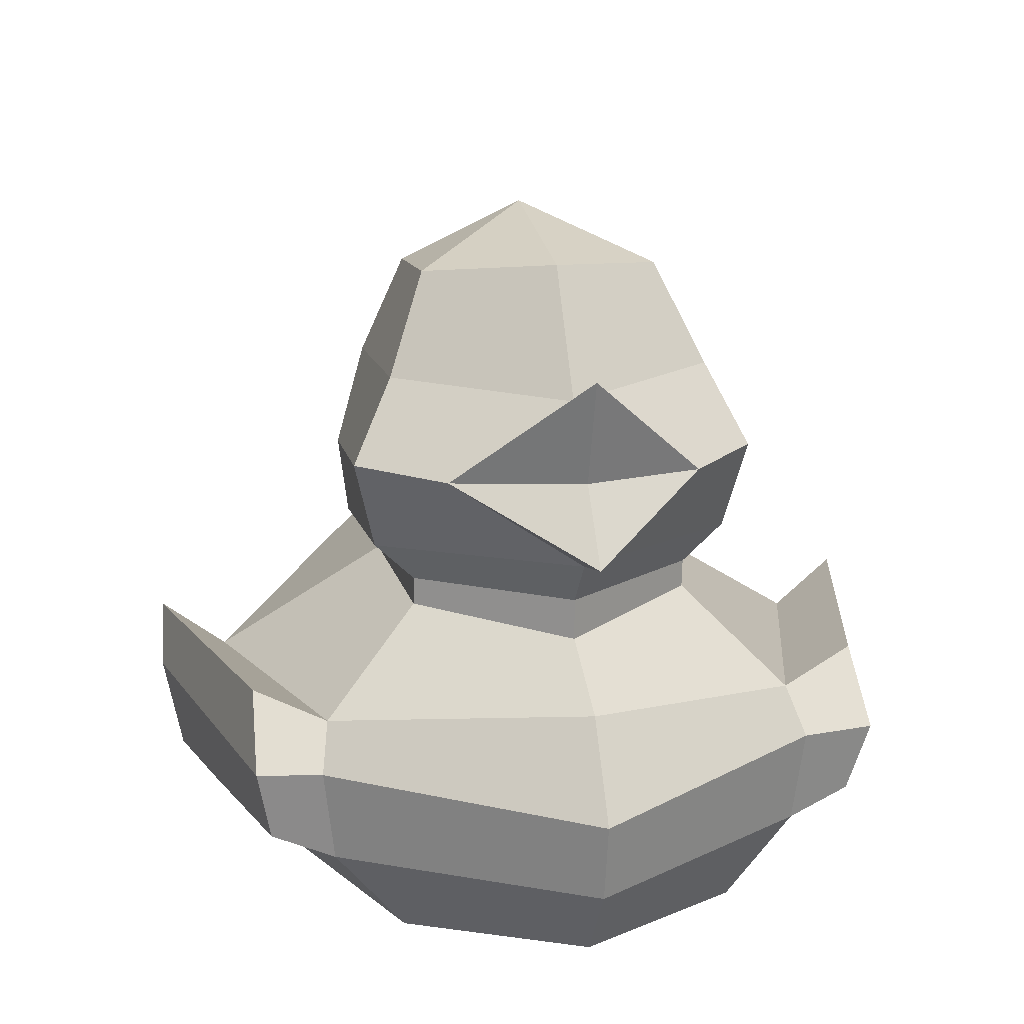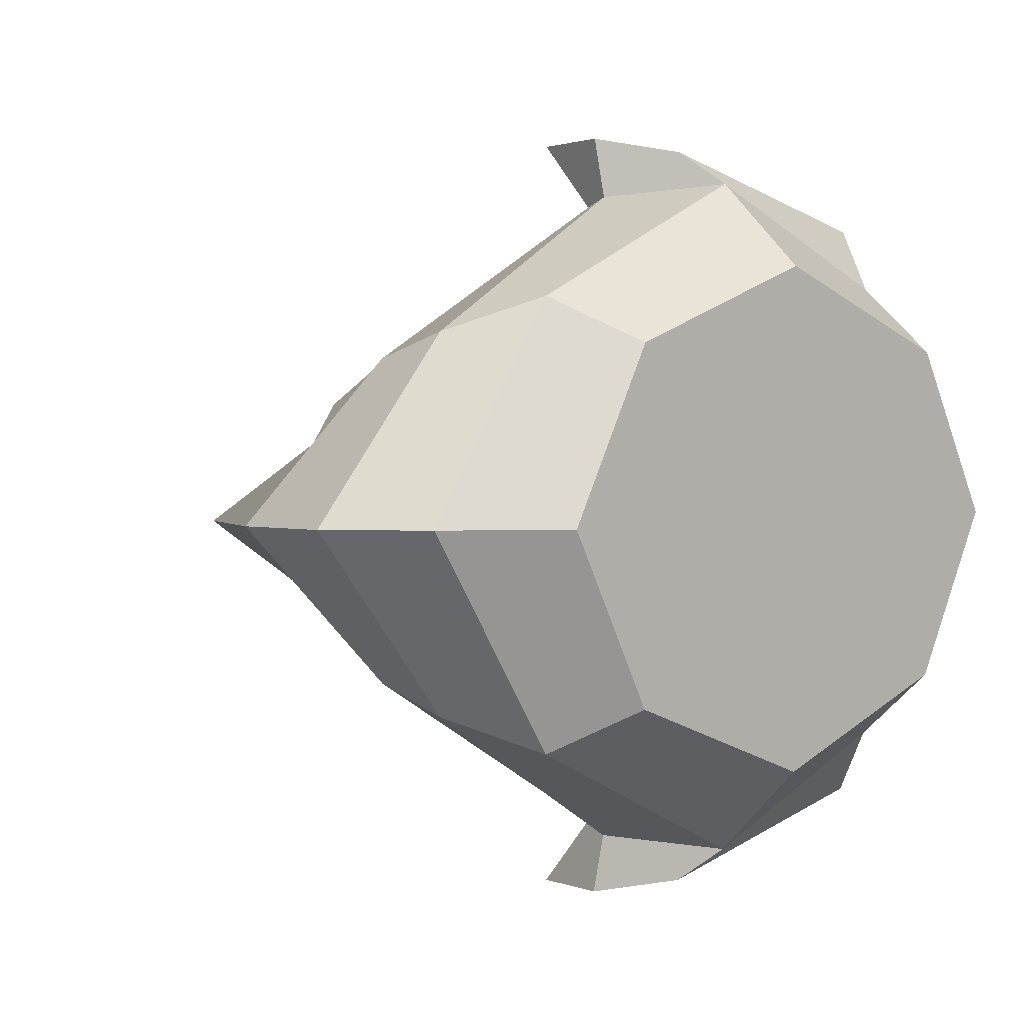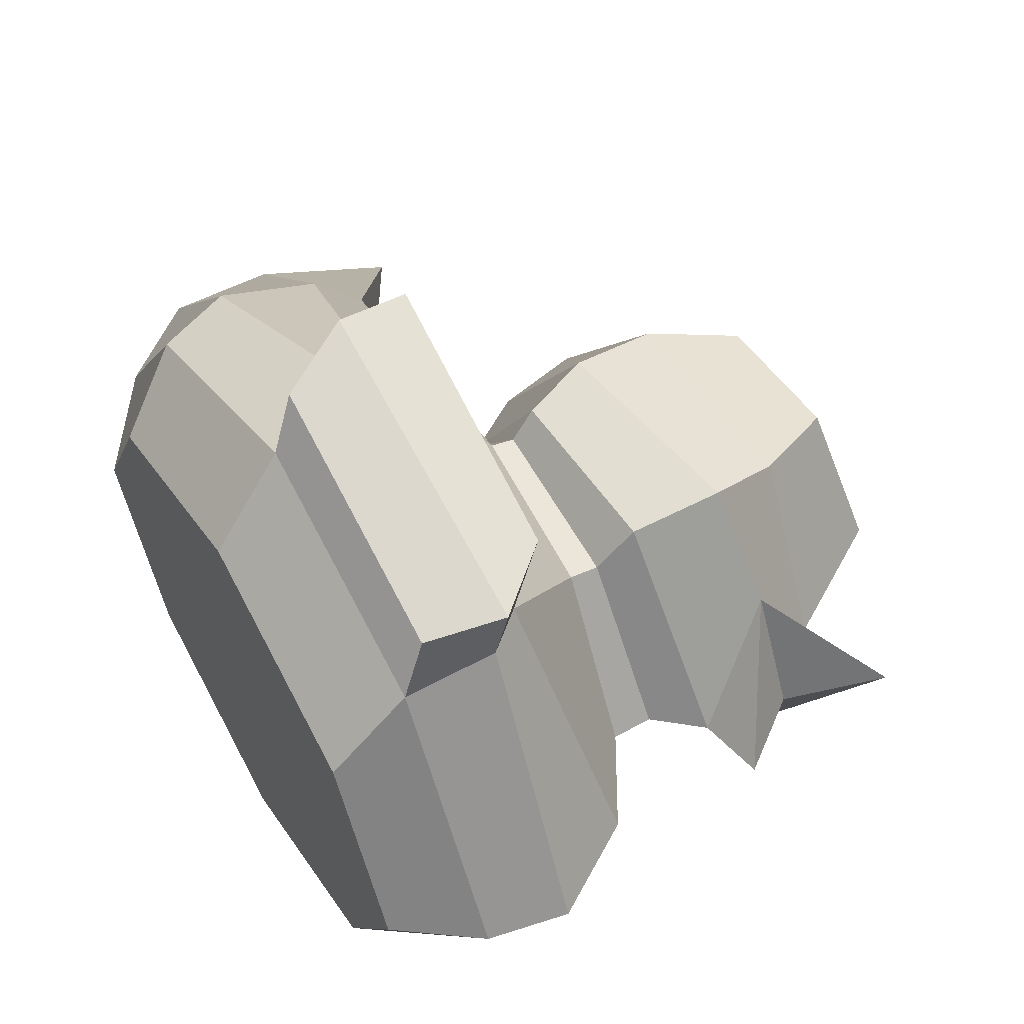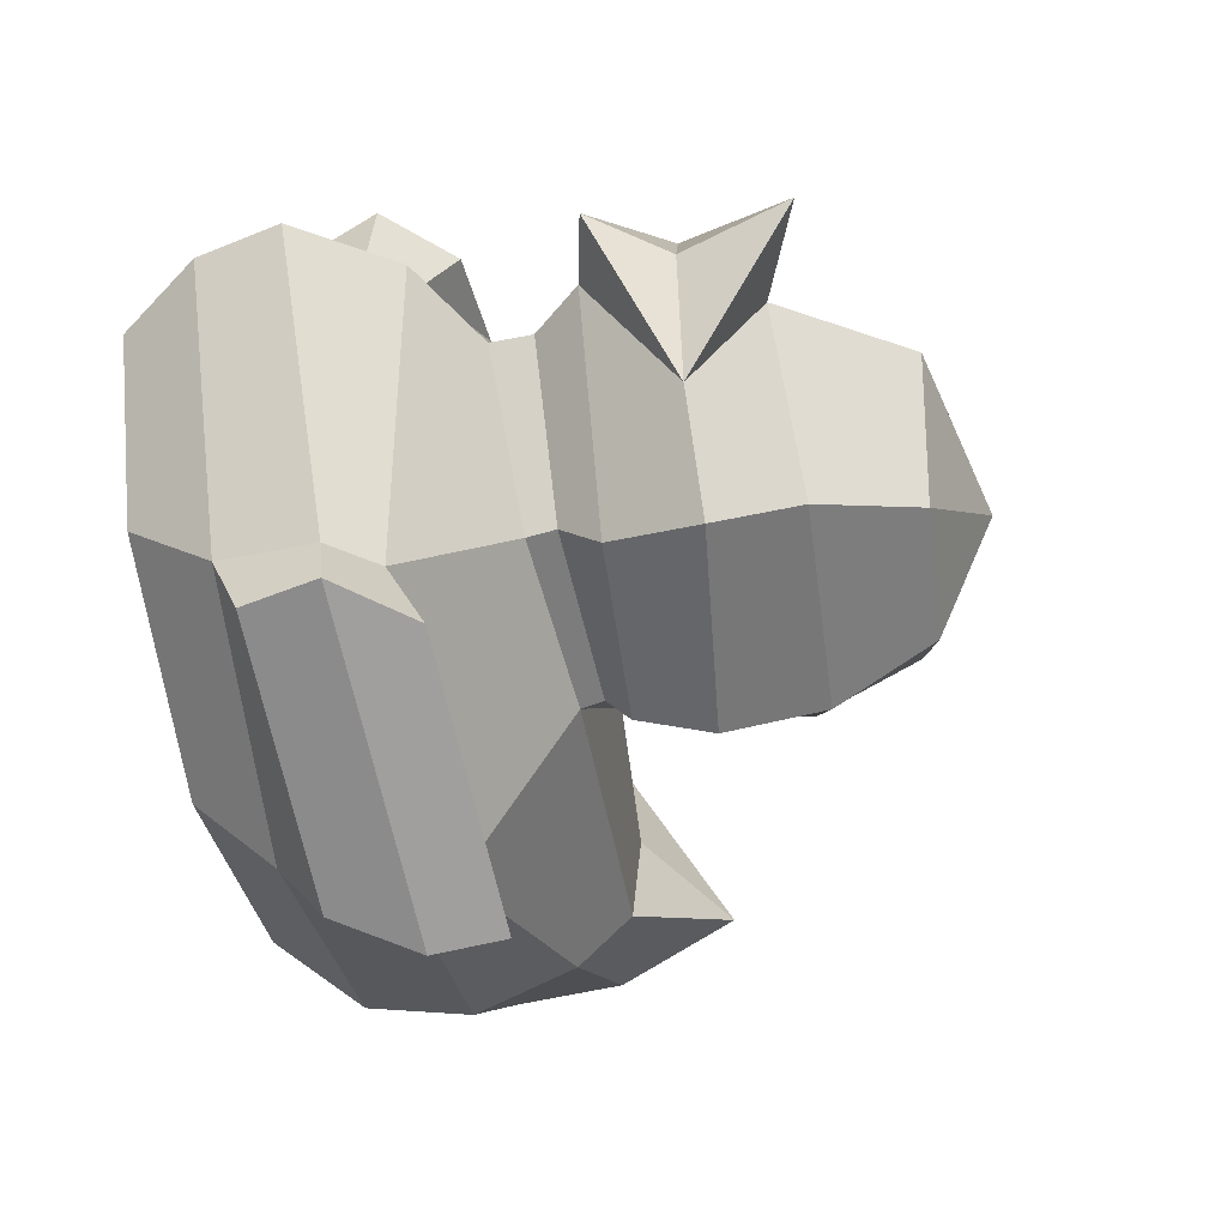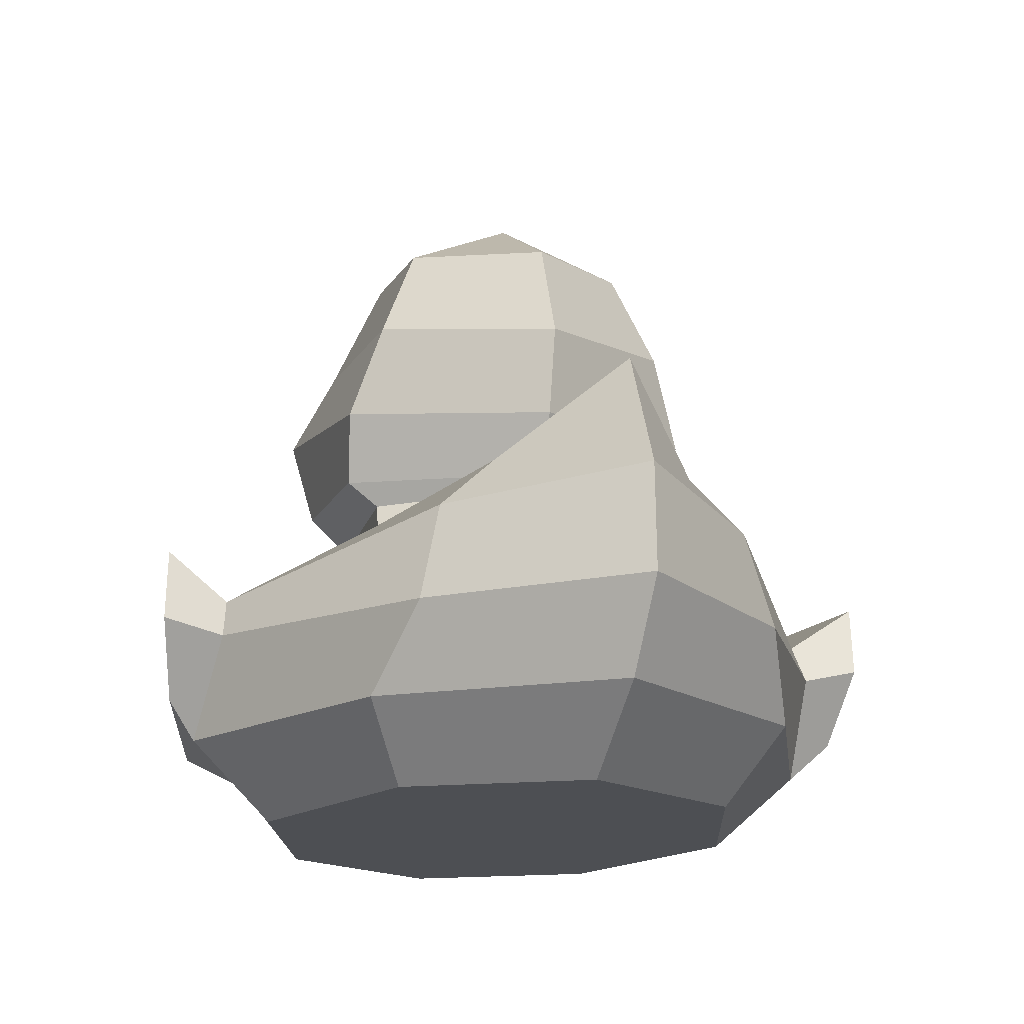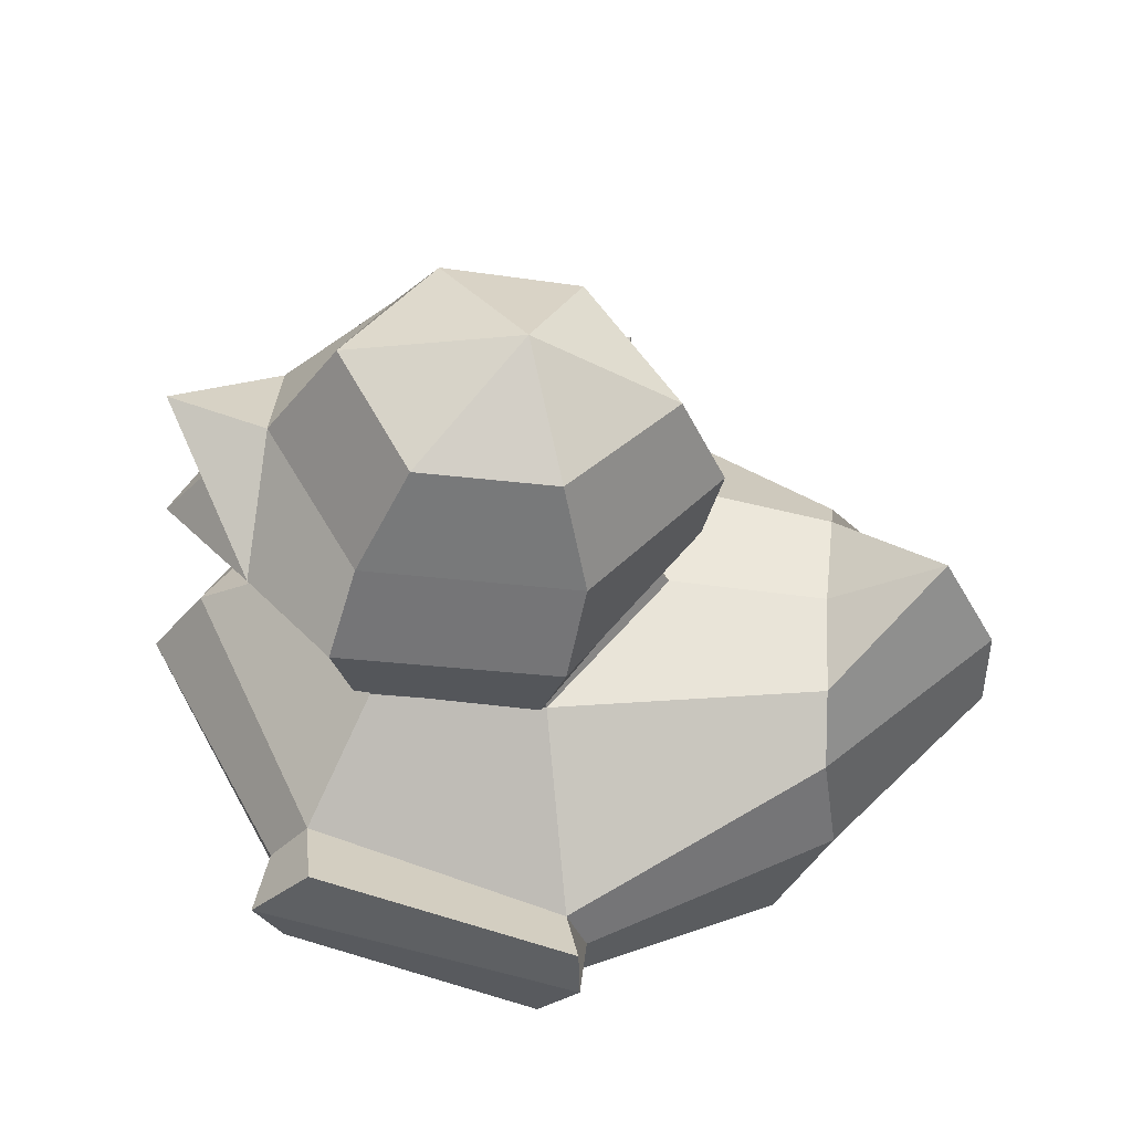
<metadata>
{"format":"obj","ext":"obj","renderer":"f3d","projection":"perspective","resolution":1024,"background":"white","views":[{"elev":16.2,"azim":-102.2,"up":"+Z"},{"elev":2.1,"azim":135.0,"up":"+Y"},{"elev":55.7,"azim":-120.1,"up":"+Y"},{"elev":-56.4,"azim":-78.2,"up":"+Y"},{"elev":-17.7,"azim":72.3,"up":"+Z"},{"elev":54.4,"azim":4.5,"up":"+Z"}]}
</metadata>
<code>
o Duckie.001_Circle.001
v -0.2109 -0.1857 0.06159
v -0.2118 -0.1323 0
v -0.03944 -0.1949 0
v 0.1329 -0.1323 0
v -0.02595 -0.2607 0.05951
v 0.1763 -0.1662 0.05746
v -0.2158 -0.1946 0.1327
v 0.03372 -0.2513 0.1327
v 0.219 -0.1412 0.1234
v -0.1858 -0.1863 0.1651
v 0.01774 -0.2462 0.1647
v 0.2063 -0.123 0.201
v -0.1422 -0.1099 0.2415
v -0.007376 -0.1163 0.2488
v 0.2034 -0.08006 0.2414
v -0.1442 -0.1099 0.2634
v -0.01057 -0.1163 0.2663
v -0.1475 -0.141 0.2932
v -0.009388 -0.1415 0.2842
v -0.1584 -0.1577 0.3612
v 0.00967 -0.1464 0.3385
v -0.1397 -0.1257 0.4248
v 0.02276 -0.1225 0.4133
v -0.1011 -0.09345 0.4994
v 0.003693 -0.09125 0.4909
v -0.2261 -0.097 0.362
v -0.001533 -0.2853 0.08532
v -0.2045 -0.2342 0.08057
v -0.2225 -0.2463 0.1394
v 0.03191 -0.2979 0.1444
v -0.1753 -0.2423 0.1912
v 0.03048 -0.296 0.1986
v 0.2043 0 0
v -0.2109 0.1857 0.06159
v -0.3274 0 0.06116
v 0.2859 0 0.05841
v -0.2832 0 0
v -0.2118 0.1323 0
v -0.03944 0.1949 0
v 0.1329 0.1323 0
v -0.02595 0.2607 0.05951
v 0.1763 0.1662 0.05746
v -0.2158 0.1946 0.1327
v -0.3399 0 0.1234
v 0.336 0 0.1241
v 0.03372 0.2513 0.1327
v 0.219 0.1412 0.1234
v -0.1858 0.1863 0.1651
v -0.2947 0 0.1948
v 0.3333 0 0.2072
v 0.01774 0.2462 0.1647
v 0.2063 0.123 0.201
v -0.1422 0.1099 0.2415
v -0.2283 0 0.2332
v 0.2876 0 0.3027
v -0.007376 0.1163 0.2488
v 0.2034 0.08006 0.2414
v -0.1442 0.1099 0.2634
v 0.07816 0 0.2596
v 0.2007 0 0.2487
v -0.2281 0 0.2645
v -0.01057 0.1163 0.2663
v 0.06944 0 0.2699
v -0.1475 0.141 0.2932
v -0.2578 0 0.3003
v -0.009388 0.1415 0.2842
v 0.07186 0 0.281
v -0.1584 0.1577 0.3612
v 0.00967 0.1464 0.3385
v 0.1 0 0.3252
v -0.1397 0.1257 0.4248
v -0.2202 0 0.4183
v 0.02276 0.1225 0.4133
v 0.1147 0 0.3933
v -0.1011 0.09345 0.4994
v -0.1627 0 0.5115
v 0.003693 0.09125 0.4909
v 0.08051 0 0.4762
v -0.2905 0 0.4486
v -0.02758 0 0.5405
v -0.3077 0 0.3119
v -0.2261 0.097 0.362
v -0.2663 0 0.3668
v -0.001533 0.2853 0.08532
v -0.2045 0.2342 0.08057
v -0.03944 0 0
v -0.2225 0.2463 0.1394
v 0.03191 0.2979 0.1444
v -0.1753 0.2423 0.1912
v 0.03048 0.296 0.1986
f 33 36 6 4
f 4 6 5 3
f 3 5 1 2
f 2 1 35 37
f 1 7 44 35
f 6 9 8 5
f 36 45 9 6
f 7 10 49 44
f 9 12 11 8
f 45 50 12 9
f 10 13 54 49
f 11 14 13 10
f 12 15 14 11
f 50 55 15 12
f 15 60 59 14
f 59 63 17 14
f 55 60 15
f 13 16 61 54
f 14 17 16 13
f 63 67 19 17
f 17 19 18 16
f 16 18 65 61
f 67 70 21 19
f 20 21 23 22
f 70 74 23 21
f 78 80 25
f 25 80 24
f 22 72 26 20
f 65 18 20 26
f 7 29 31 10
f 1 28 29 7
f 8 30 27 5
f 5 27 28 1
f 11 32 30 8
f 10 31 32 11
f 4 86 33
f 3 86 4
f 2 86 3
f 37 86 2
f 18 19 21 20
f 76 72 22 24
f 74 78 25 23
f 22 23 25 24
f 76 24 80
f 30 32 31 29
f 27 30 29 28
f 33 40 42 36
f 40 39 41 42
f 39 38 34 41
f 38 37 35 34
f 34 35 44 43
f 42 41 46 47
f 36 42 47 45
f 43 44 49 48
f 47 46 51 52
f 45 47 52 50
f 48 49 54 53
f 51 48 53 56
f 52 51 56 57
f 50 52 57 55
f 57 56 59 60
f 59 56 62 63
f 55 57 60
f 53 54 61 58
f 56 53 58 62
f 63 62 66 67
f 62 58 64 66
f 58 61 65 64
f 67 66 69 70
f 68 71 73 69
f 70 69 73 74
f 78 77 80
f 77 75 80
f 71 68 82 72
f 65 82 68 64
f 43 48 89 87
f 34 43 87 85
f 46 41 84 88
f 41 34 85 84
f 51 46 88 90
f 48 51 90 89
f 40 33 86
f 39 40 86
f 38 39 86
f 37 38 86
f 64 68 69 66
f 76 75 71 72
f 74 73 77 78
f 71 75 77 73
f 76 80 75
f 88 87 89 90
f 84 85 87 88
f 79 83 26
f 26 81 65
f 72 79 26
f 26 83 81
f 79 82 83
f 82 65 81
f 72 82 79
f 82 81 83

</code>
